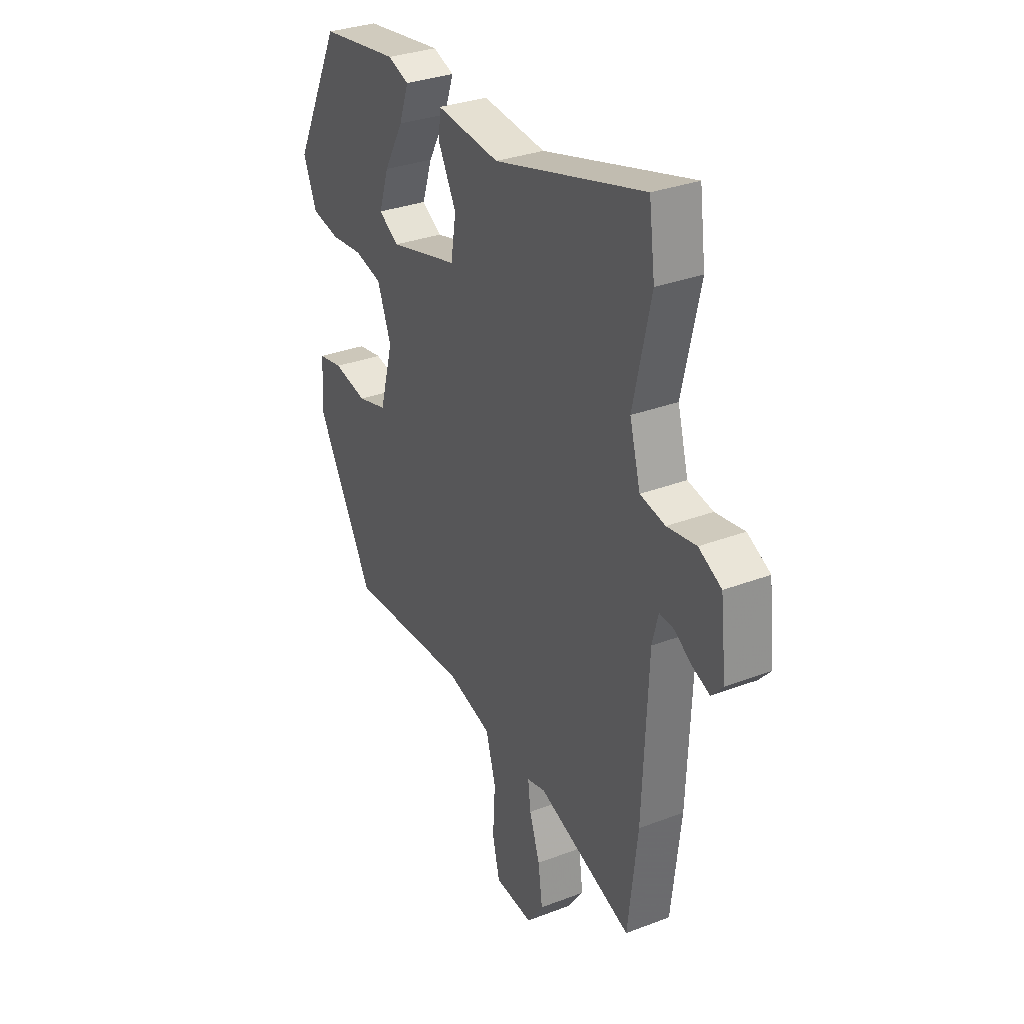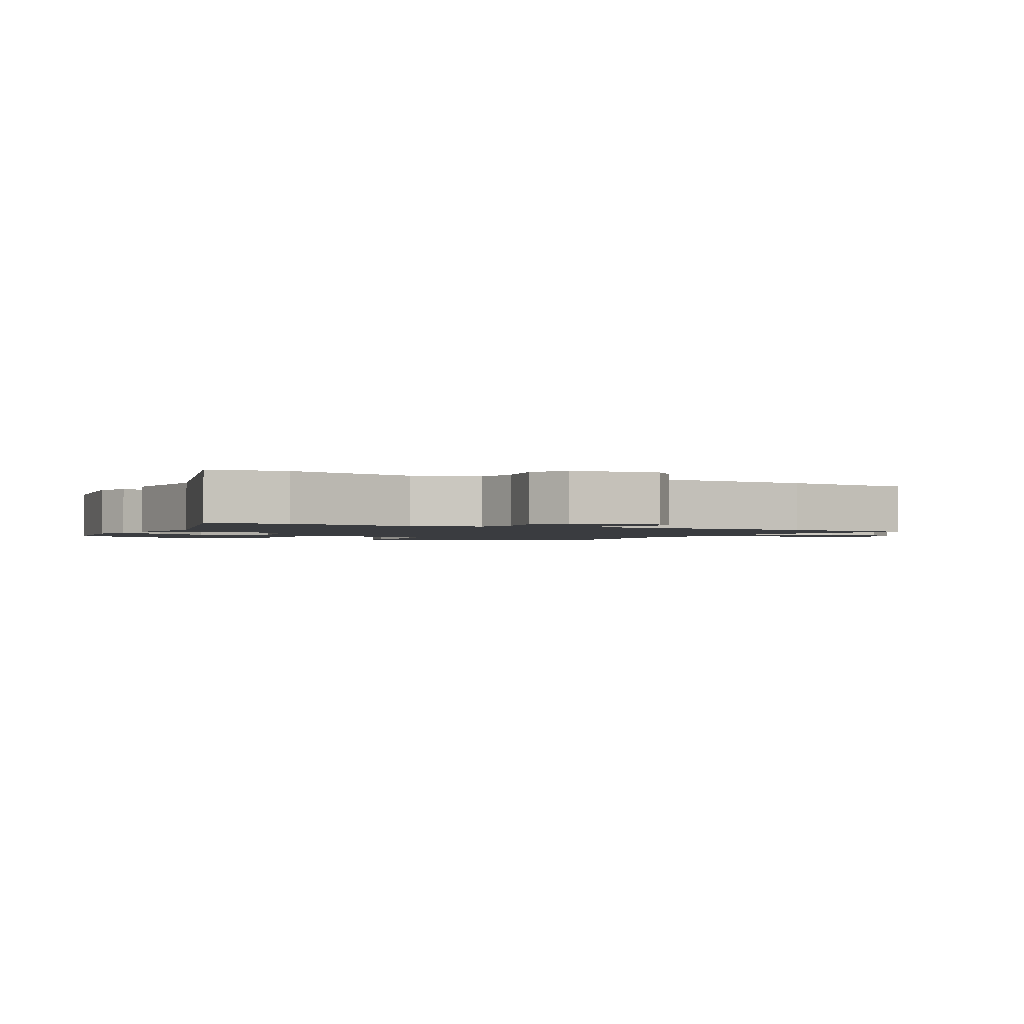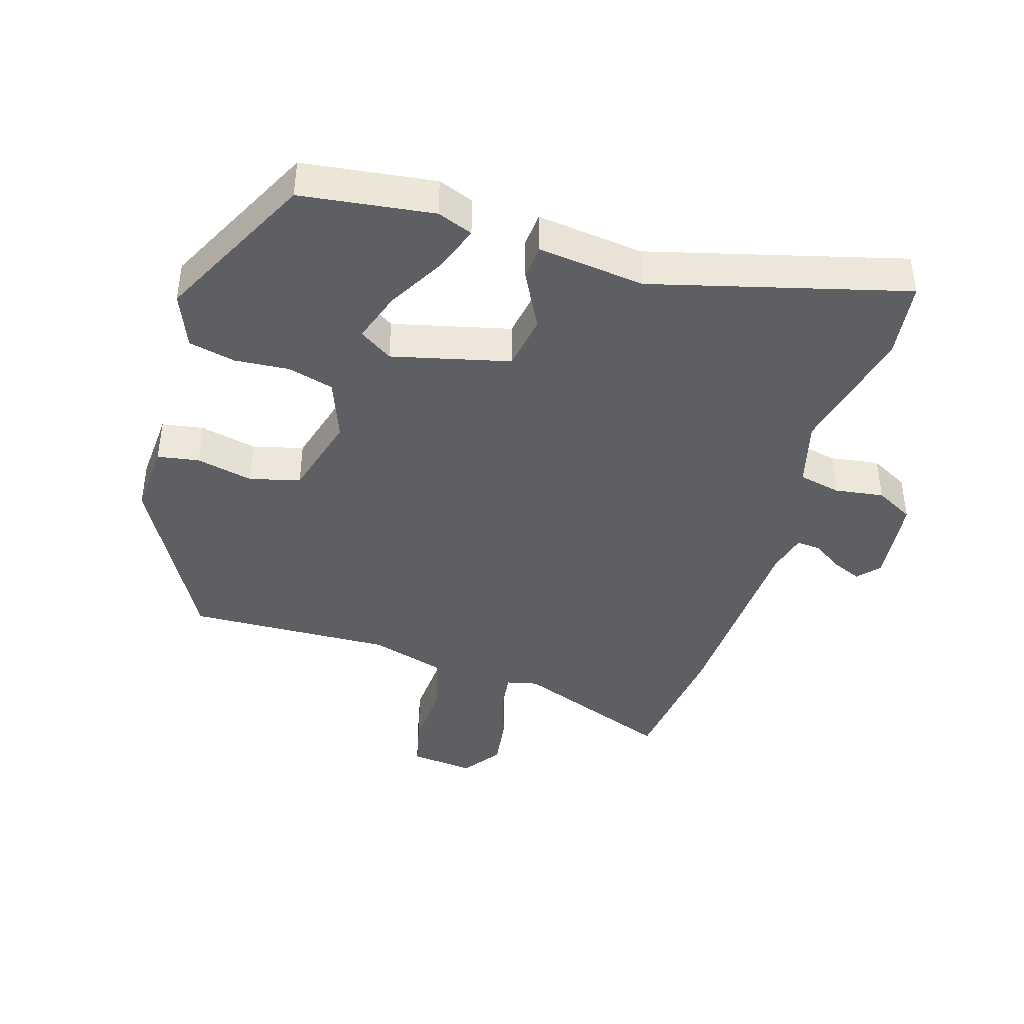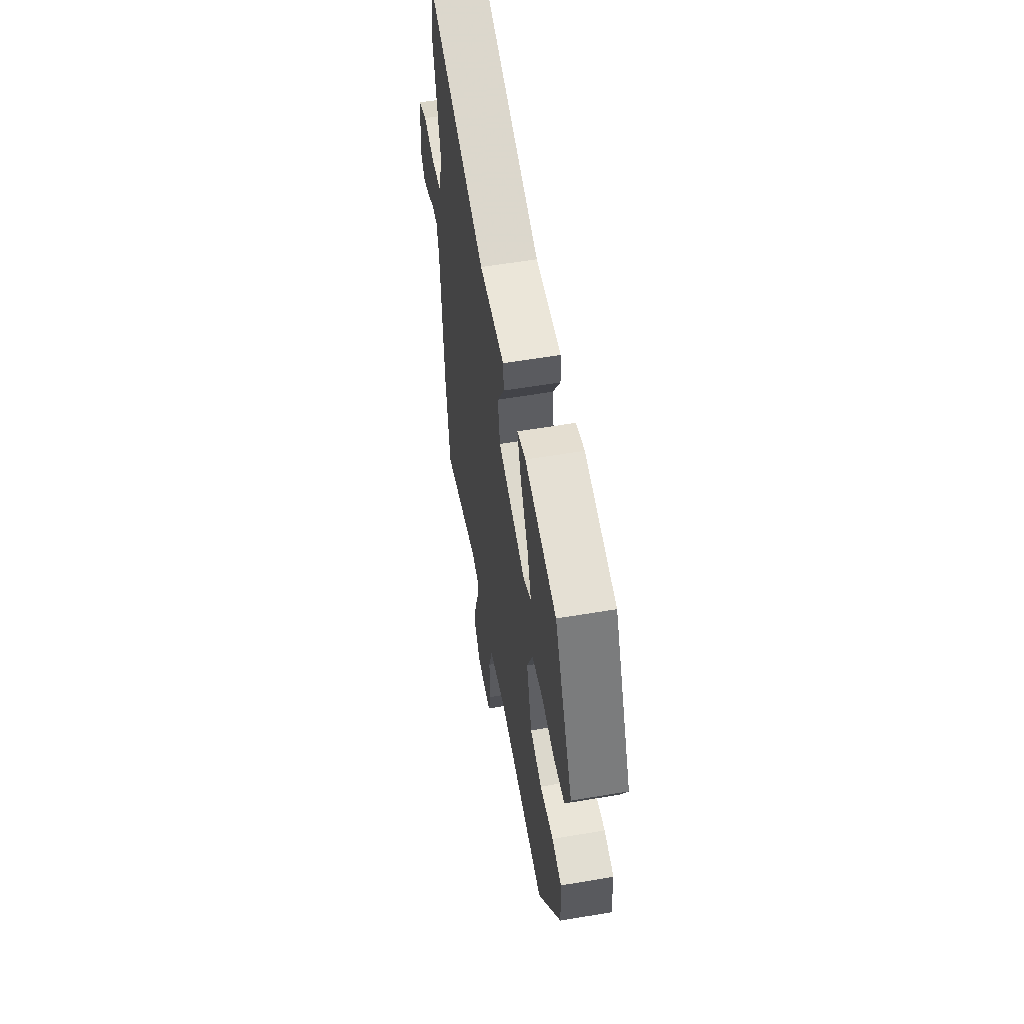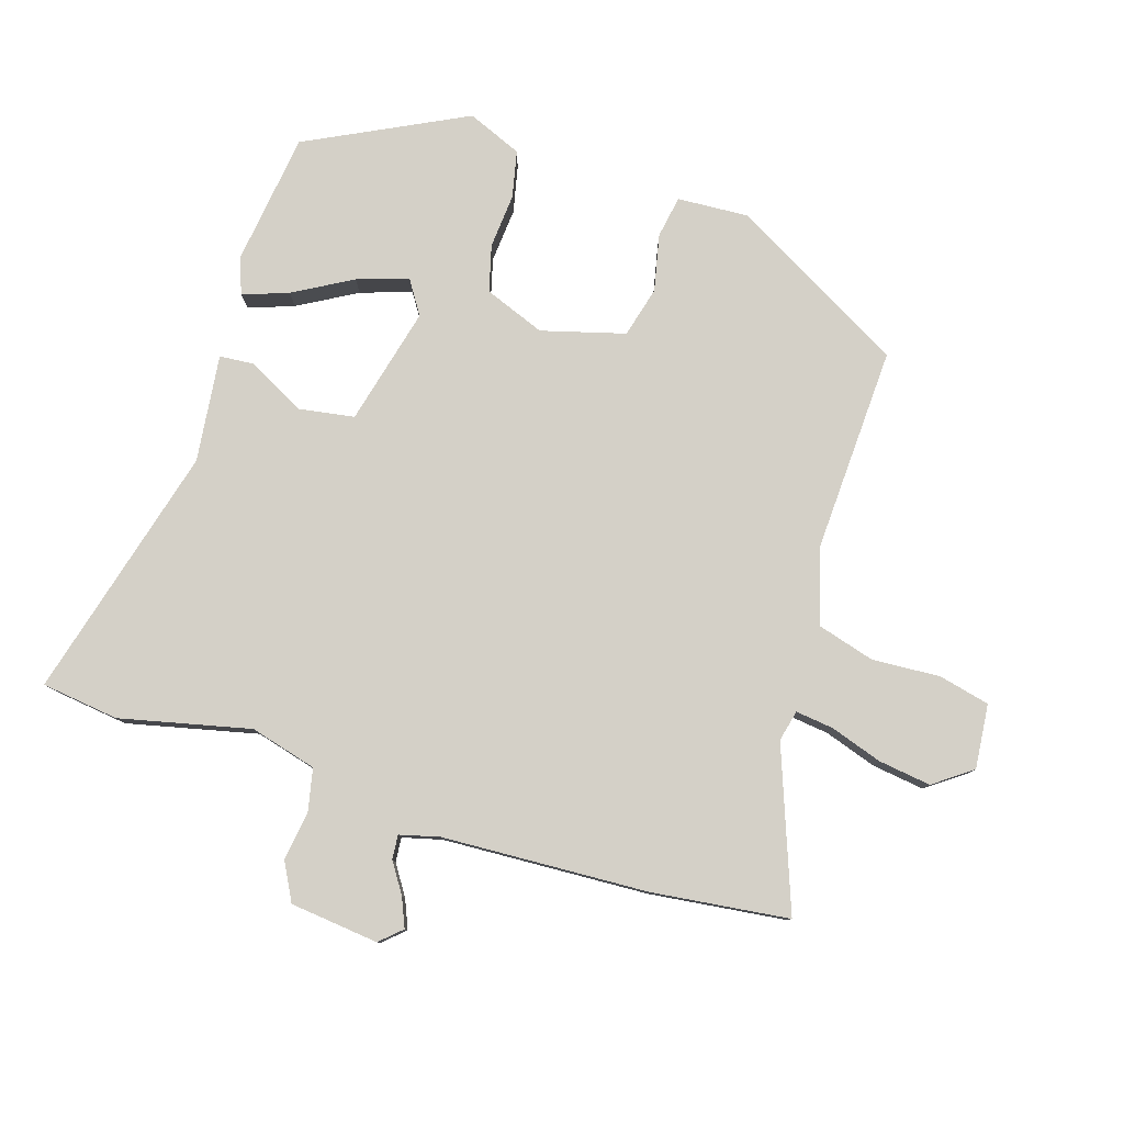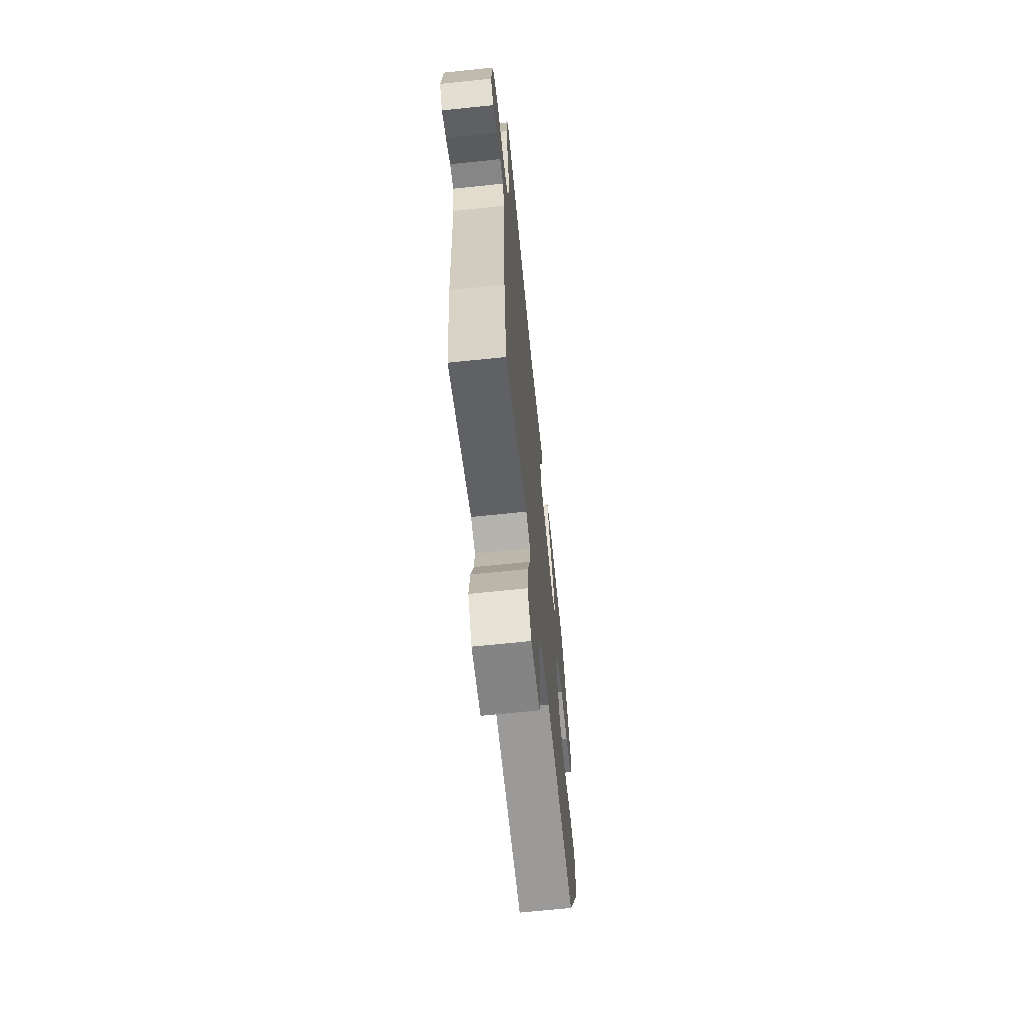
<metadata>
{"format":"obj","ext":"obj","renderer":"f3d","projection":"perspective","resolution":1024,"background":"white","views":[{"elev":31.4,"azim":61.5,"up":"+Z"},{"elev":-1.8,"azim":62.9,"up":"+Y"},{"elev":-42.0,"azim":-17.3,"up":"+Y"},{"elev":58.5,"azim":-99.9,"up":"+Z"},{"elev":80.0,"azim":107.3,"up":"+Y"},{"elev":-66.7,"azim":96.0,"up":"+Z"}]}
</metadata>
<code>
v 0.516 0.07 -0.361
v 0.492 0.07 -0.565
v 0.253 0.07 -0.477
v 0.207 0.07 -0.488
v 0.214 0.07 -0.544
v 0.24 0.07 -0.622
v 0.251 0.07 -0.7
v 0.21 0.07 -0.757
v 0.114 0.07 -0.748
v 0.096 0.07 -0.672
v 0.102 0.07 -0.571
v 0.077 0.07 -0.485
v -0.035 0.07 -0.453
v -0.341 0.07 -0.467
v -0.486 0.07 -0.21
v -0.48 0.07 -0.103
v -0.418 0.07 -0.092
v -0.333 0.07 -0.11
v -0.258 0.07 -0.09
v -0.224 0.07 0.034
v -0.259 0.07 0.124
v -0.328 0.07 0.142
v -0.409 0.07 0.135
v -0.479 0.07 0.15
v -0.513 0.07 0.231
v -0.396 0.07 0.467
v -0.198 0.07 0.494
v -0.145 0.07 0.474
v -0.169 0.07 0.406
v -0.218 0.07 0.319
v -0.243 0.07 0.243
v -0.193 0.07 0.211
v -0.018 0.07 0.255
v -0.005 0.07 0.337
v -0.05 0.07 0.422
v -0.046 0.07 0.474
v 0.114 0.07 0.456
v 0.492 0.07 0.559
v 0.507 0.07 0.444
v 0.463 0.07 0.25
v 0.49 0.07 0.151
v 0.553 0.07 0.138
v 0.626 0.07 0.149
v 0.683 0.07 0.119
v 0.698 0.07 -0.013
v 0.669 0.07 -0.045
v 0.626 0.07 -0.027
v 0.581 0.07 0.002
v 0.545 0.07 0.005
v 0.53 0.07 -0.054
v 0.516 0 -0.361
v 0.492 0 -0.565
v 0.253 0 -0.477
v 0.207 0 -0.488
v 0.214 0 -0.544
v 0.24 0 -0.622
v 0.251 0 -0.7
v 0.21 0 -0.757
v 0.114 0 -0.748
v 0.096 0 -0.672
v 0.102 0 -0.571
v 0.077 0 -0.485
v -0.035 0 -0.453
v -0.341 0 -0.467
v -0.486 0 -0.21
v -0.48 0 -0.103
v -0.418 0 -0.092
v -0.333 0 -0.11
v -0.258 0 -0.09
v -0.224 0 0.034
v -0.259 0 0.124
v -0.328 0 0.142
v -0.409 0 0.135
v -0.479 0 0.15
v -0.513 0 0.231
v -0.396 0 0.467
v -0.198 0 0.494
v -0.145 0 0.474
v -0.169 0 0.406
v -0.218 0 0.319
v -0.243 0 0.243
v -0.193 0 0.211
v -0.018 0 0.255
v -0.005 0 0.337
v -0.05 0 0.422
v -0.046 0 0.474
v 0.114 0 0.456
v 0.492 0 0.559
v 0.507 0 0.444
v 0.463 0 0.25
v 0.49 0 0.151
v 0.553 0 0.138
v 0.626 0 0.149
v 0.683 0 0.119
v 0.698 0 -0.013
v 0.669 0 -0.045
v 0.626 0 -0.027
v 0.581 0 0.002
v 0.545 0 0.005
v 0.53 0 -0.054
f 45 46 47 48
f 43 44 45 48
f 42 43 48 49
f 41 42 49 50
f 37 38 39 40
f 34 35 36 37
f 33 34 37 40
f 32 33 40 41
f 27 28 29 30
f 27 30 31
f 26 27 31
f 25 26 31
f 22 23 24 25
f 21 22 25 31
f 20 21 31 32
f 15 16 17 18
f 13 14 15 18
f 12 13 18 19
f 8 9 10 11
f 8 11 12
f 5 6 7 8
f 4 5 8 12
f 3 4 12 19
f 20 32 41 50
f 3 19 20 50
f 1 2 3 50
f 98 97 96 95
f 98 95 94 93
f 99 98 93 92
f 100 99 92 91
f 90 89 88 87
f 87 86 85 84
f 90 87 84 83
f 91 90 83 82
f 80 79 78 77
f 81 80 77
f 81 77 76
f 81 76 75
f 75 74 73 72
f 81 75 72 71
f 82 81 71 70
f 68 67 66 65
f 68 65 64 63
f 69 68 63 62
f 61 60 59 58
f 62 61 58
f 58 57 56 55
f 62 58 55 54
f 69 62 54 53
f 100 91 82 70
f 100 70 69 53
f 100 53 52 51
f 1 51 52 2
f 2 52 53 3
f 3 53 54 4
f 4 54 55 5
f 5 55 56 6
f 6 56 57 7
f 7 57 58 8
f 8 58 59 9
f 9 59 60 10
f 10 60 61 11
f 11 61 62 12
f 12 62 63 13
f 13 63 64 14
f 14 64 65 15
f 15 65 66 16
f 16 66 67 17
f 17 67 68 18
f 18 68 69 19
f 19 69 70 20
f 20 70 71 21
f 21 71 72 22
f 22 72 73 23
f 23 73 74 24
f 24 74 75 25
f 25 75 76 26
f 26 76 77 27
f 27 77 78 28
f 28 78 79 29
f 29 79 80 30
f 30 80 81 31
f 31 81 82 32
f 32 82 83 33
f 33 83 84 34
f 34 84 85 35
f 35 85 86 36
f 36 86 87 37
f 37 87 88 38
f 38 88 89 39
f 39 89 90 40
f 40 90 91 41
f 41 91 92 42
f 42 92 93 43
f 43 93 94 44
f 44 94 95 45
f 45 95 96 46
f 46 96 97 47
f 47 97 98 48
f 48 98 99 49
f 49 99 100 50
f 50 100 51 1

</code>
